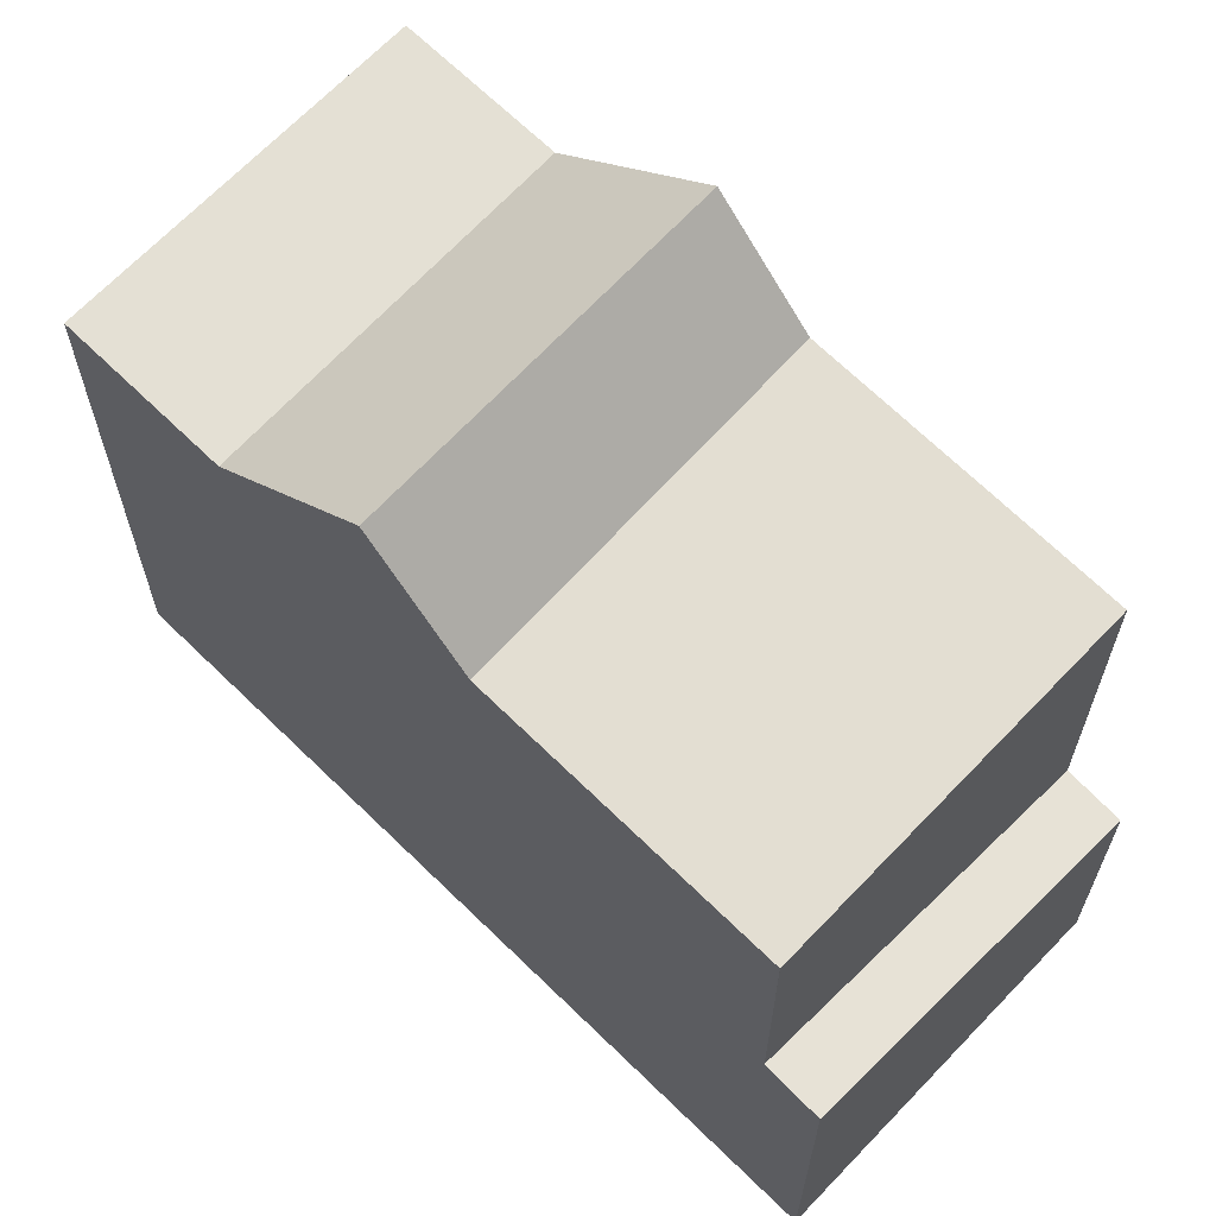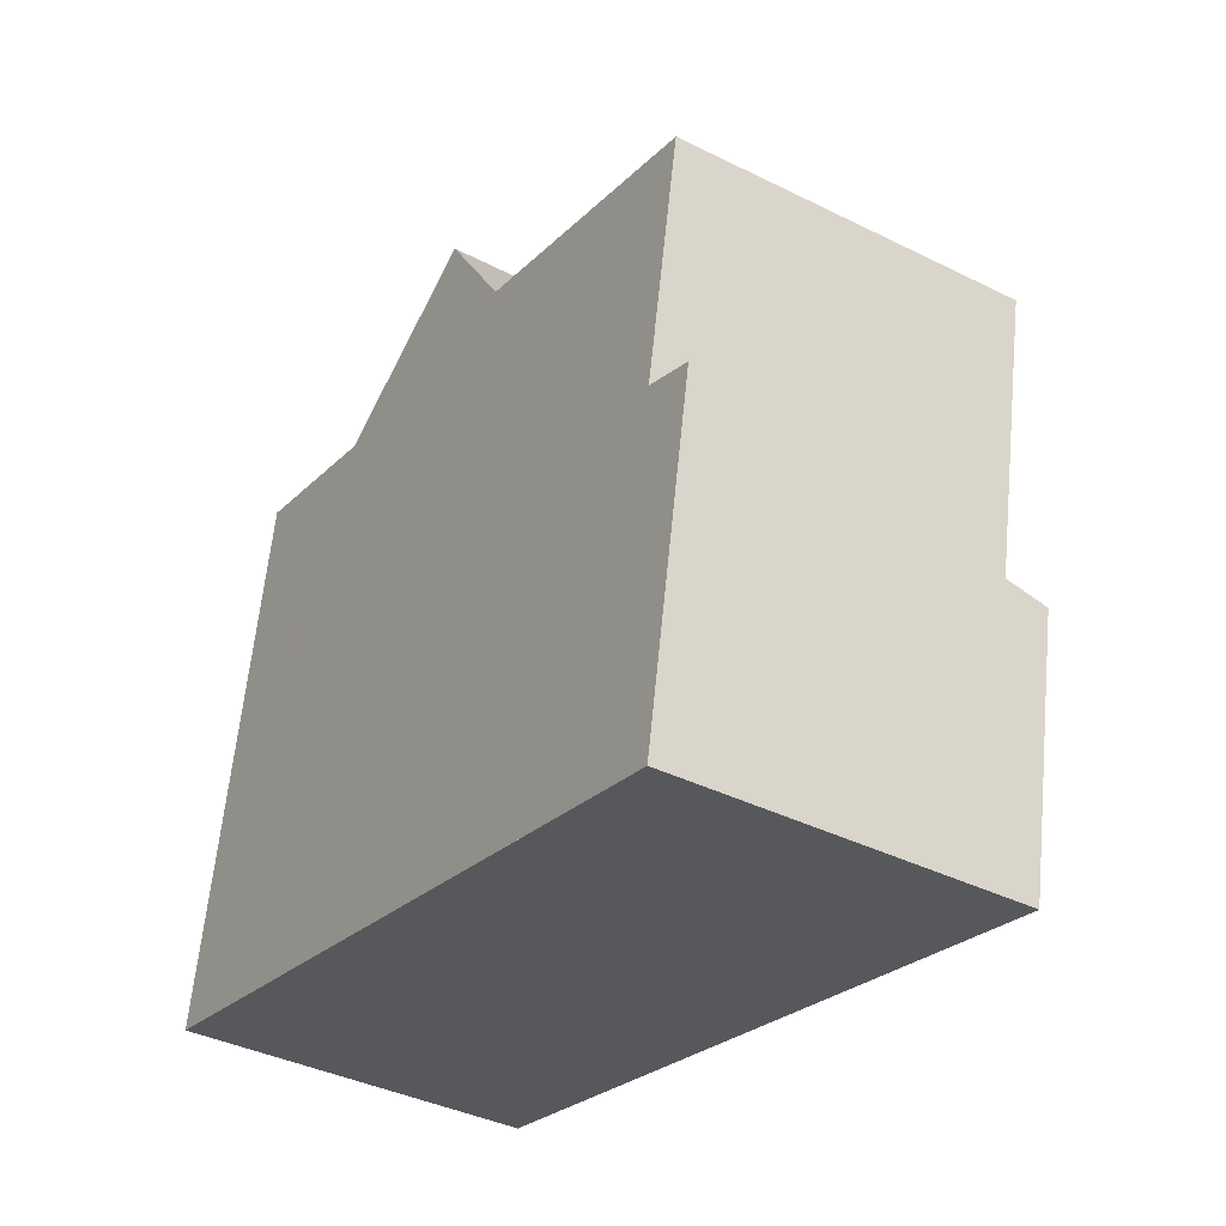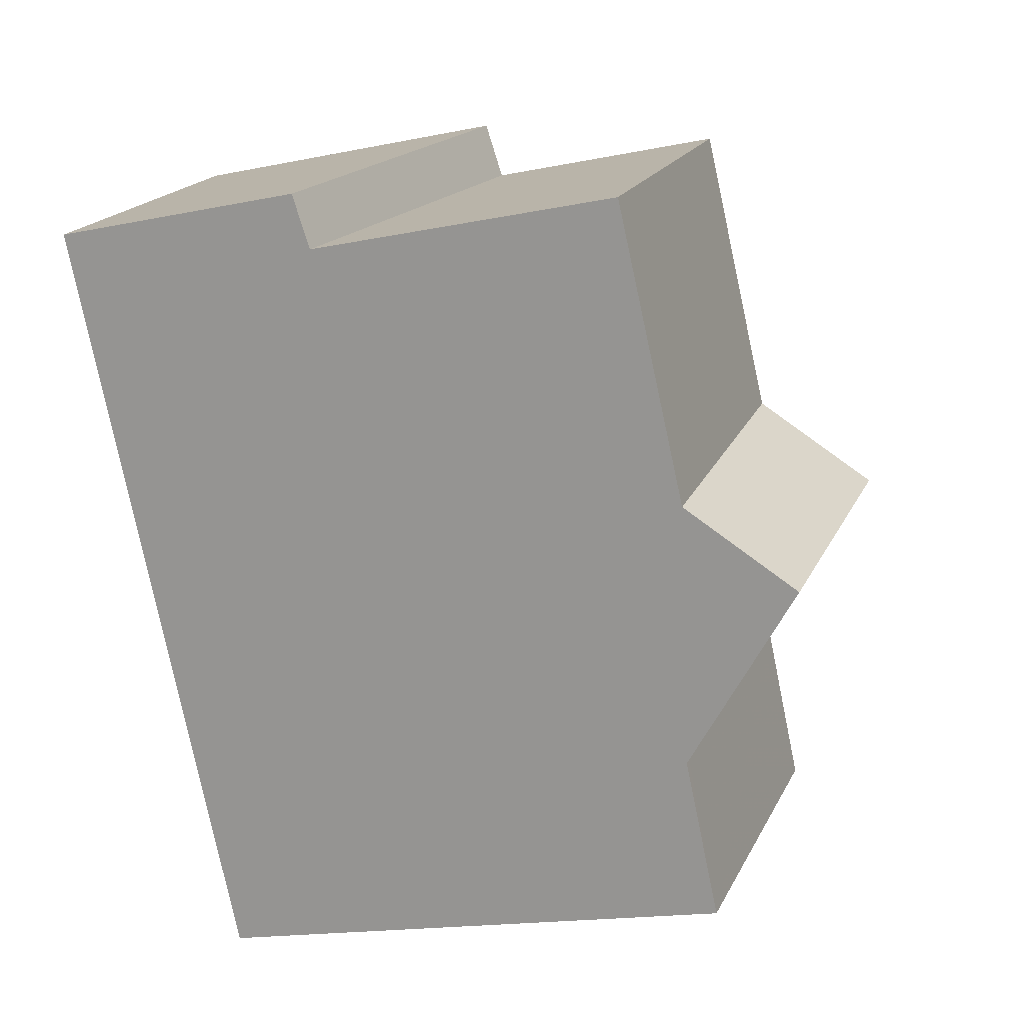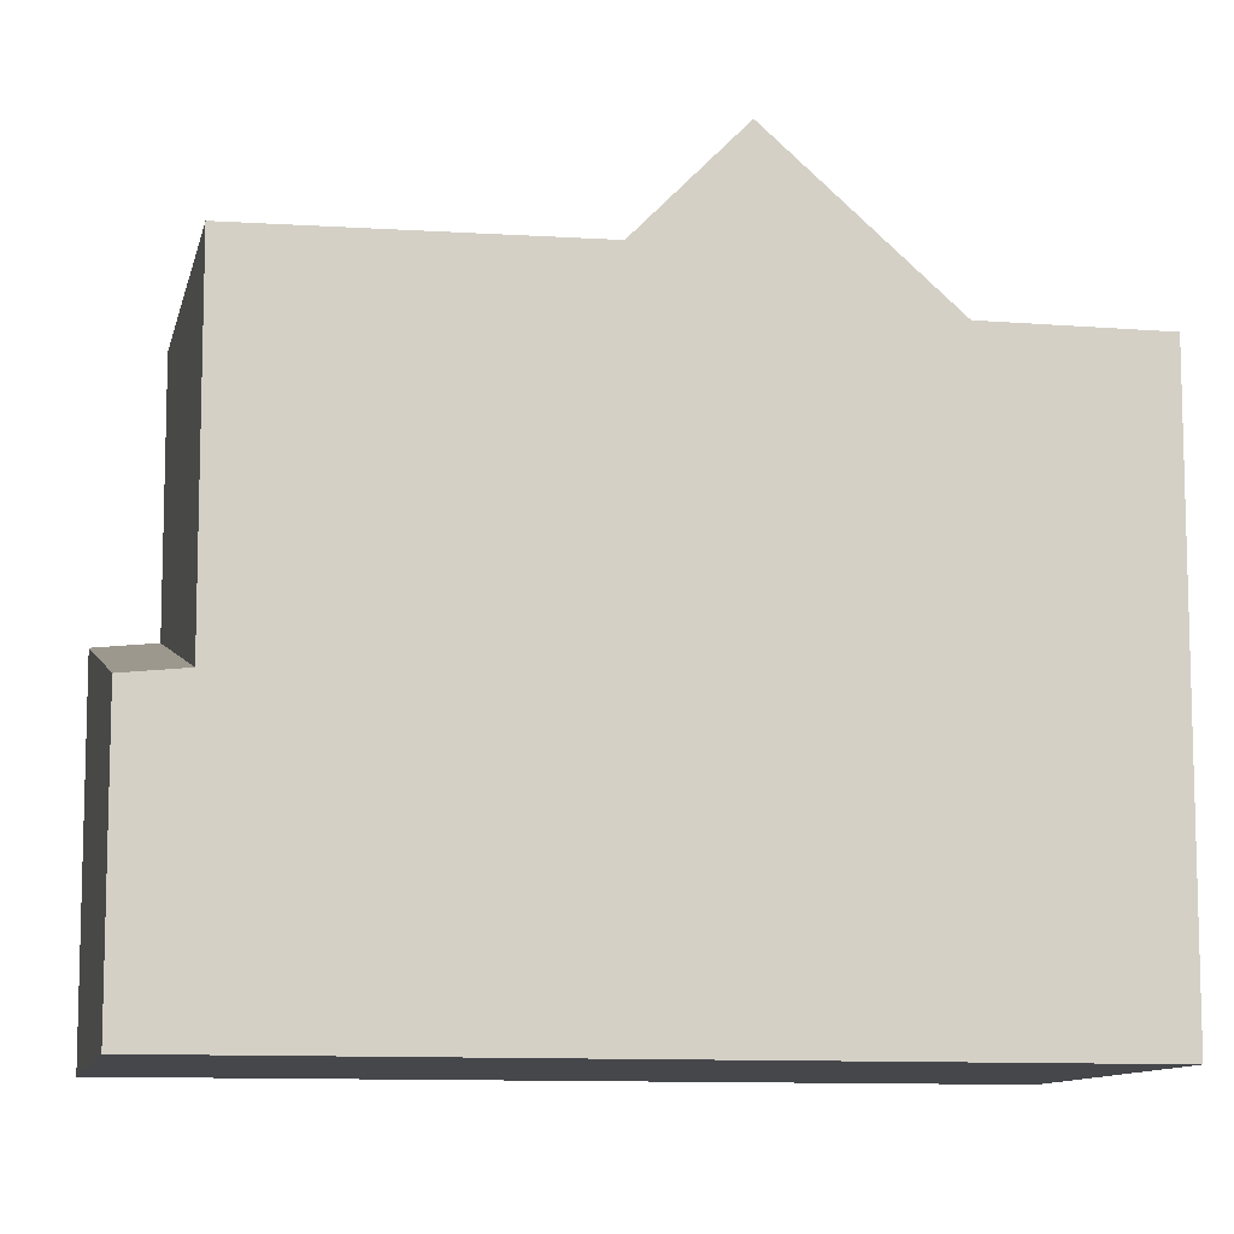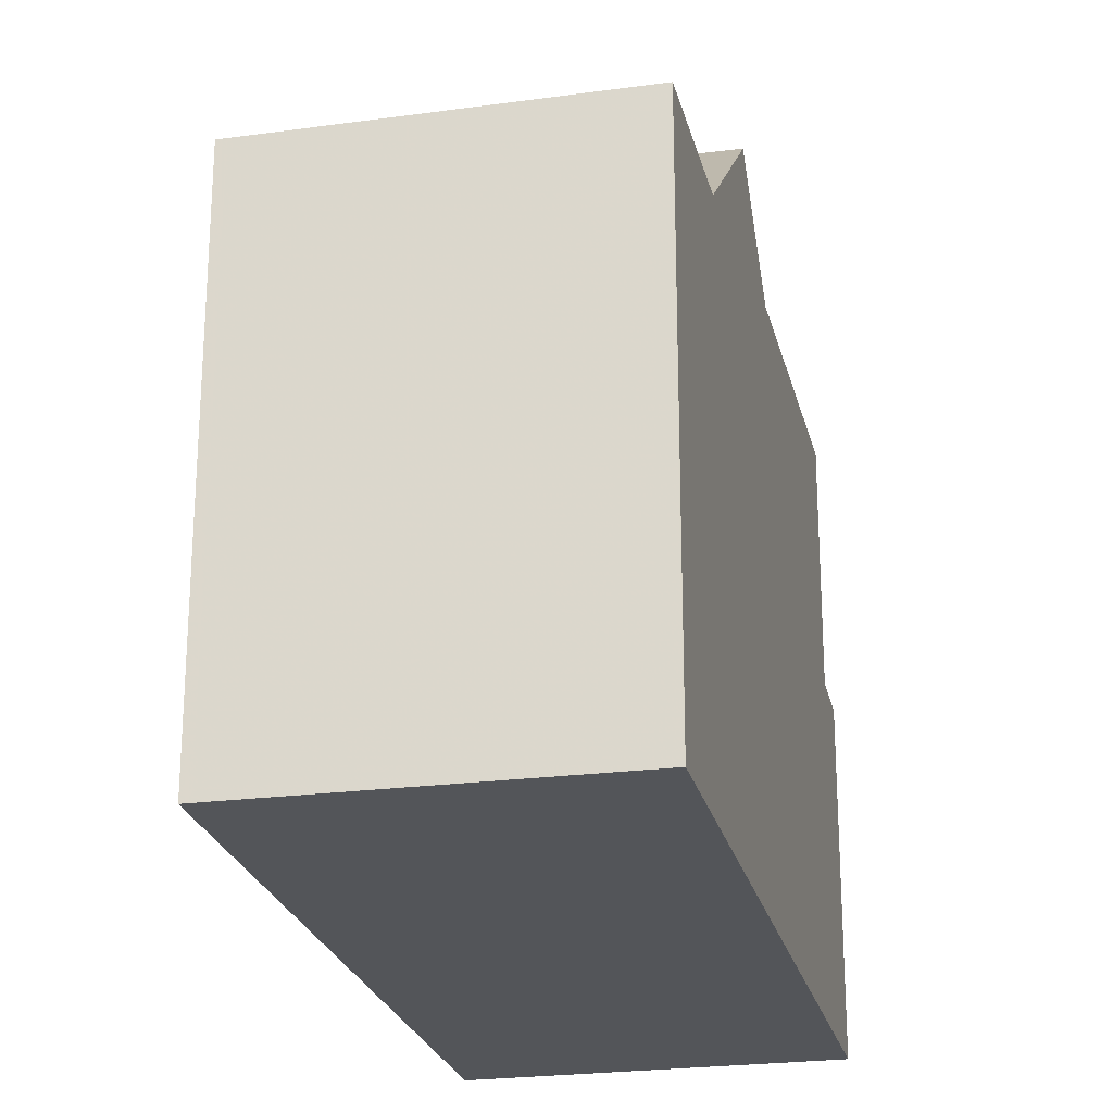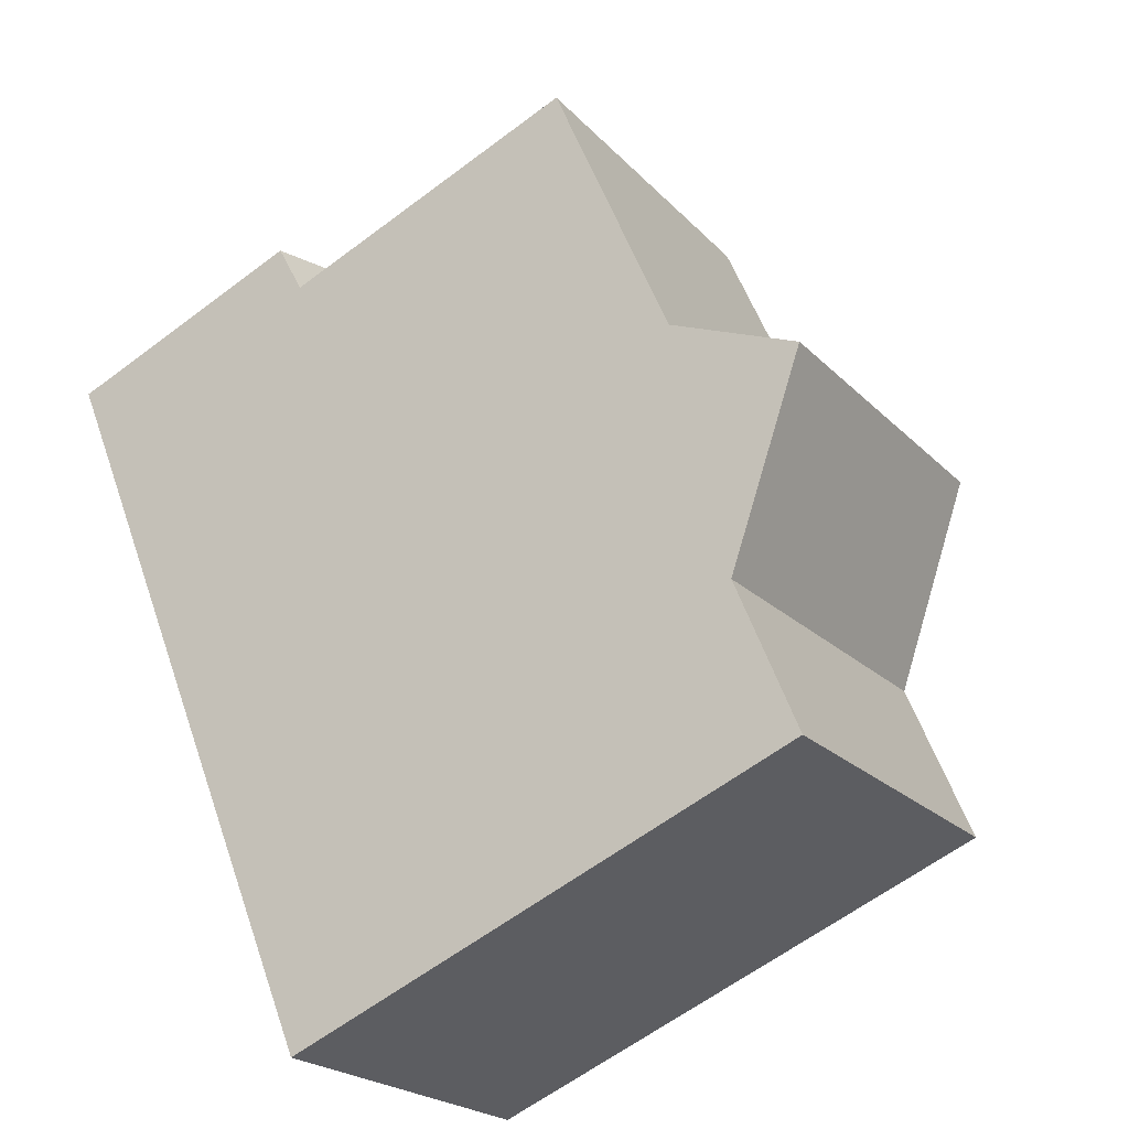
<metadata>
{"format":"obj","ext":"obj","renderer":"f3d","projection":"perspective","resolution":1024,"background":"white","views":[{"elev":66.8,"azim":166.7,"up":"+Z"},{"elev":62.0,"azim":-174.4,"up":"+Y"},{"elev":-17.0,"azim":-67.6,"up":"+Y"},{"elev":-10.4,"azim":-68.8,"up":"+Z"},{"elev":-24.4,"azim":45.4,"up":"+Z"},{"elev":-61.7,"azim":-52.5,"up":"+Y"}]}
</metadata>
<code>
v -211.8 -798.3 5.786
v -215 -800.4 5.745
v -216.2 -791.4 3.579
v -219.4 -793.4 2.75
v -214.2 -794.5 6.216
v -217.4 -796.7 6.24
v -214.2 -794.5 6.216
v -215.9 -791.9 6.182
v -215.9 -791.9 6.182
v -219.1 -793.9 6.205
v -217.3 -796.6 6.239
v -219 -793.9 6.204
v -213 -796.4 6.241
v -216.2 -798.5 6.264
v -217.4 -796.7 6.24
v -214.2 -794.5 6.216
v -219.1 -793.9 6.205
v -215.9 -791.9 6.182
v -215.9 -799 5.75
v -212.8 -796.8 5.791
v -216.8 -797.5 7.281
v -213.7 -795.4 7.296
v -214.9 -800.4 5.746
v -215.8 -798.9 5.751
v -212.8 -796.8 5.791
v -215.9 -799 5.75
v -219.1 -793.9 5.767
v -215.9 -791.9 5.808
v -213.7 -795.4 7.296
v -216.8 -797.5 7.281
v -219.2 -793.8 2.792
v -219.1 -793.9 2.984
v -218.3 -793.5 3.001
v -215.9 -791.9 3.641
v -219.1 -793.9 2.811
v -213.7 -795.4 7.296
v -212.8 -796.8 5.791
v -211.8 -798.3 5.785
v -213.7 -795.4 7.296
v -213 -796.4 6.241
v -212.8 -796.8 5.791
v -214.2 -794.5 6.216
v -215.9 -791.9 5.808
v -215.9 -791.9 6.182
v -216.2 -791.4 3.579
v -215.9 -791.9 3.641
v -215.9 -791.9 3.641
v -218.3 -793.5 3.001
v -219.1 -793.9 2.811
v -215.9 -791.9 3.641
v -216.7 -797.5 7.282
v -215.8 -798.9 5.751
v -216.1 -798.4 6.264
v -217.3 -796.6 6.239
v -219 -793.9 6.204
v -219 -793.9 5.768
v -219.1 -793.7 2.815
v -219.3 -793.4 2.77
v -219 -793.9 2.986
v -216.7 -797.5 7.282
v -219 -793.9 2.832
v -219 -793.9 2.832
v -214.9 -800.4 5.746
v -211.8 -798.3 5.785
v -215 -800.4 5.745
v -211.8 -798.3 5.786
v -211.8 -798.3 5.785
v -211.8 -798.3 5.786
v -211.8 -798.3 -8.882e-16
v -211.8 -798.3 0
v -215 -800.4 5.745
v -215 -800.4 5.745
v -215 -800.4 8.882e-16
v -215 -800.4 0
v -215.9 -791.9 3.641
v -216.2 -791.4 3.579
v -216.2 -791.4 0
v -215.9 -791.9 0
v -219.3 -793.4 2.77
v -219.4 -793.4 2.75
v -219.4 -793.4 0
v -219.3 -793.4 4.441e-16
v -219.1 -793.9 6.205
v -217.4 -796.7 6.24
v -217.4 -796.7 0
v -219.1 -793.9 0
v -214.2 -794.5 6.216
v -215.9 -791.9 6.182
v -215.9 -791.9 0
v -214.2 -794.5 0
v -212.8 -796.8 5.791
v -213 -796.4 6.241
v -213 -796.4 8.882e-16
v -212.8 -796.8 0
v -216.8 -797.5 7.281
v -216.2 -798.5 6.264
v -216.2 -798.5 0
v -216.8 -797.5 0
v -213.7 -795.4 7.296
v -214.2 -794.5 6.216
v -214.2 -794.5 0
v -213.7 -795.4 0
v -211.8 -798.3 5.786
v -212.8 -796.8 5.791
v -212.8 -796.8 0
v -211.8 -798.3 0
v -217.4 -796.7 6.24
v -216.8 -797.5 7.281
v -216.8 -797.5 0
v -217.4 -796.7 0
v -215 -800.4 5.745
v -214.9 -800.4 5.746
v -214.9 -800.4 -8.882e-16
v -215 -800.4 8.882e-16
v -216.2 -798.5 6.264
v -215.9 -799 5.75
v -215.9 -799 0
v -216.2 -798.5 0
v -213 -796.4 6.241
v -213.7 -795.4 7.296
v -213.7 -795.4 0
v -213 -796.4 8.882e-16
v -219.4 -793.4 2.75
v -219.2 -793.8 2.792
v -219.2 -793.8 0
v -219.4 -793.4 0
v -214.9 -800.4 5.746
v -211.8 -798.3 5.785
v -211.8 -798.3 0
v -214.9 -800.4 -8.882e-16
v -216.2 -791.4 3.579
v -216.2 -791.4 3.579
v -216.2 -791.4 0
v -216.2 -791.4 0
v -219.2 -793.8 2.792
v -219.1 -793.9 2.811
v -219.1 -793.9 4.441e-16
v -219.2 -793.8 0
v -216.2 -791.4 3.579
v -219.3 -793.4 2.77
v -219.3 -793.4 4.441e-16
v -216.2 -791.4 0
v -215.9 -799 5.75
v -215 -800.4 5.745
v -215 -800.4 0
v -215.9 -799 0
v -211.8 -798.3 5.786
v -211.8 -798.3 5.786
v -211.8 -798.3 0
v -211.8 -798.3 -8.882e-16
v -216.2 -791.4 0
v -211.8 -798.3 0
v -215 -800.4 0
v -219.4 -793.4 0
f 64 38 23 63
f 8 5 7 9
f 12 9 7 11
f 11 6 10 12
f 53 40 41 52
f 56 43 44 55
f 54 42 39 51
f 58 45 47 48 57
f 63 23 2 65
f 59 33 46 43 56
f 60 36 40 53
f 57 48 61
f 62 33 59
f 66 1 38 64
f 40 13 25 41
f 43 28 18 44
f 42 16 22 39
f 47 45 3 50
f 46 34 28 43
f 36 29 13 40
f 52 26 14 53
f 55 17 27 56
f 51 21 15 54
f 57 31 4 58
f 56 27 32 59
f 53 14 30 60
f 61 49 31 57
f 59 32 35 62
f 63 24 37 64
f 65 19 24 63
f 64 37 20 66
f 68 69 70 67
f 72 73 74 71
f 76 77 78 75
f 80 81 82 79
f 84 85 86 83
f 88 89 90 87
f 92 93 94 91
f 96 97 98 95
f 100 101 102 99
f 104 105 106 103
f 108 109 110 107
f 112 113 114 111
f 116 117 118 115
f 120 121 122 119
f 124 125 126 123
f 128 129 130 127
f 132 133 134 131
f 136 137 138 135
f 140 141 142 139
f 144 145 146 143
f 148 149 150 147
f 152 153 154 151

</code>
